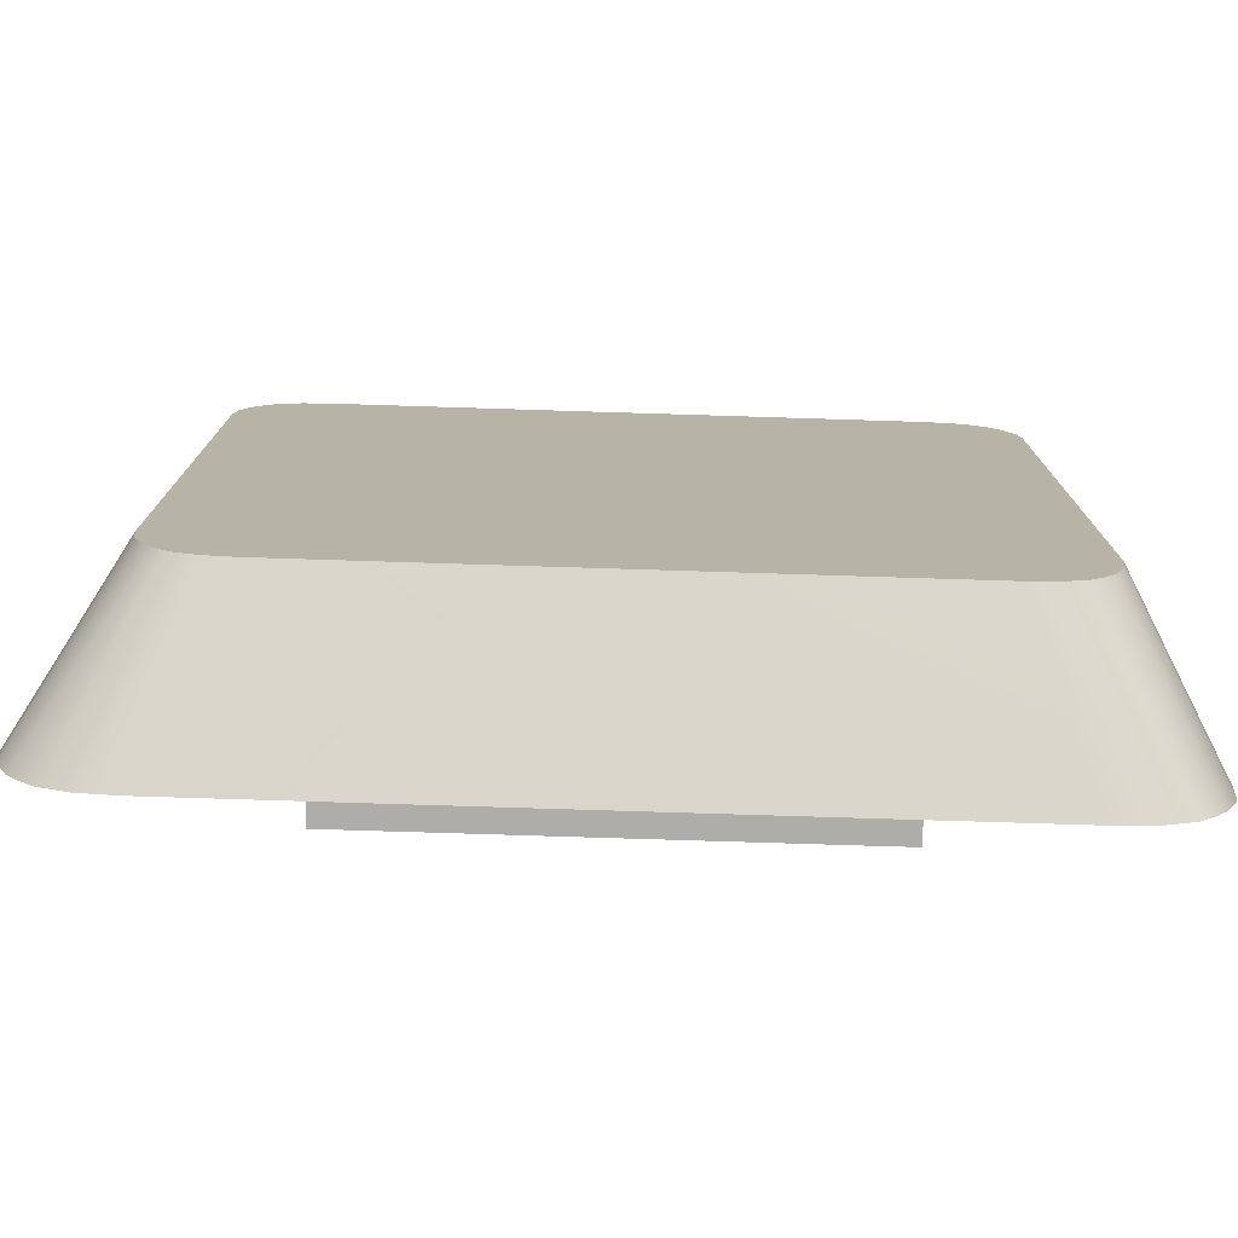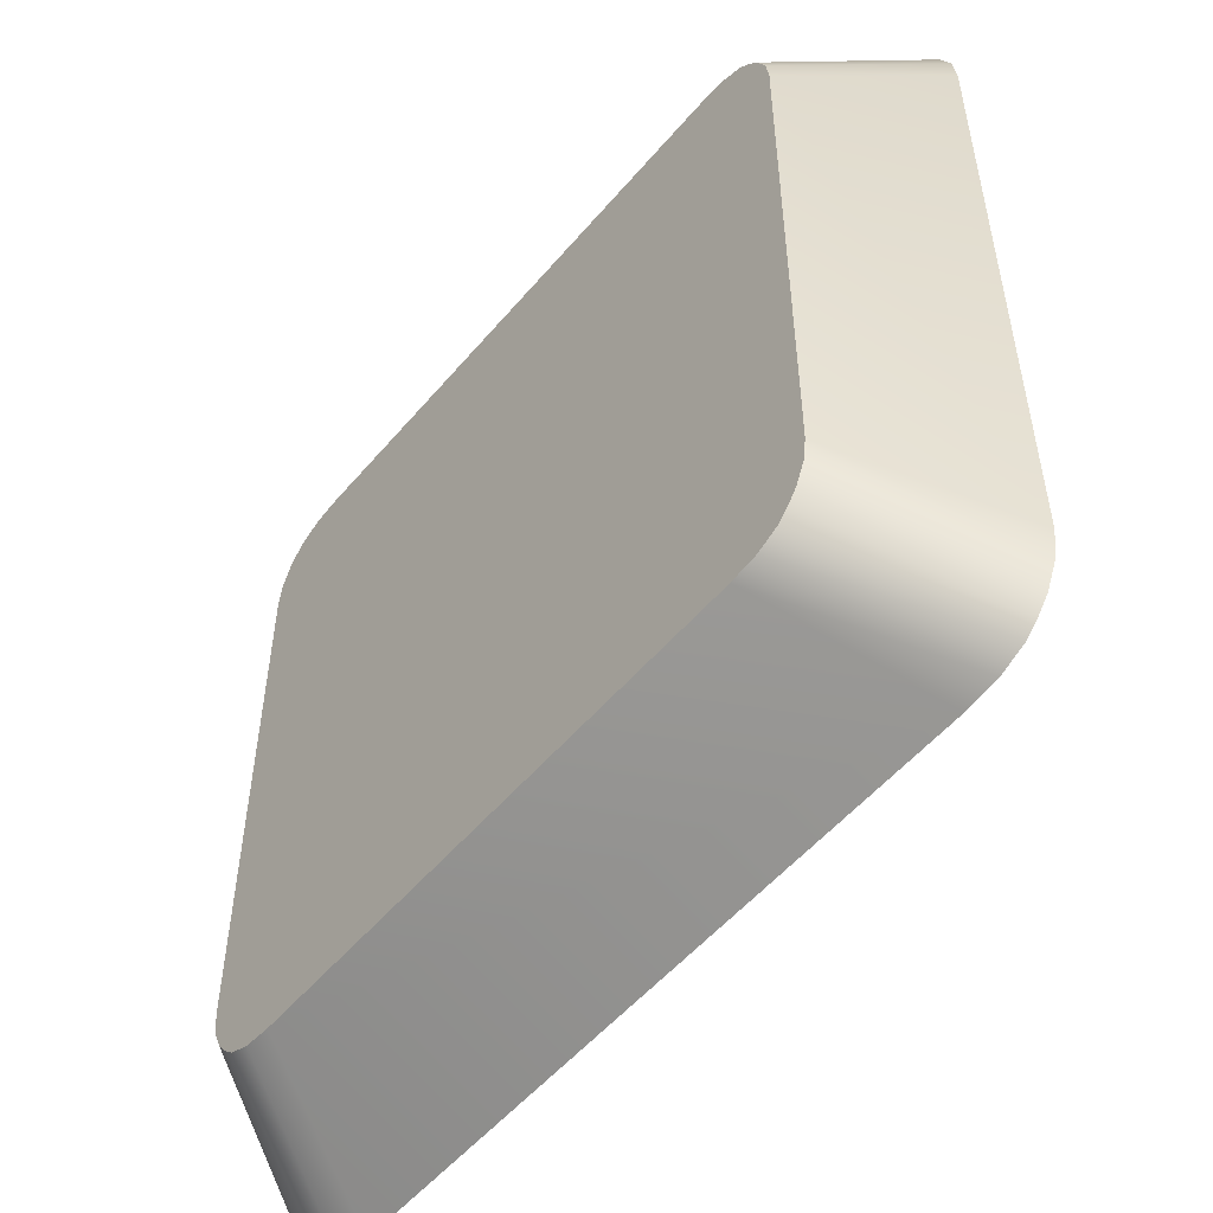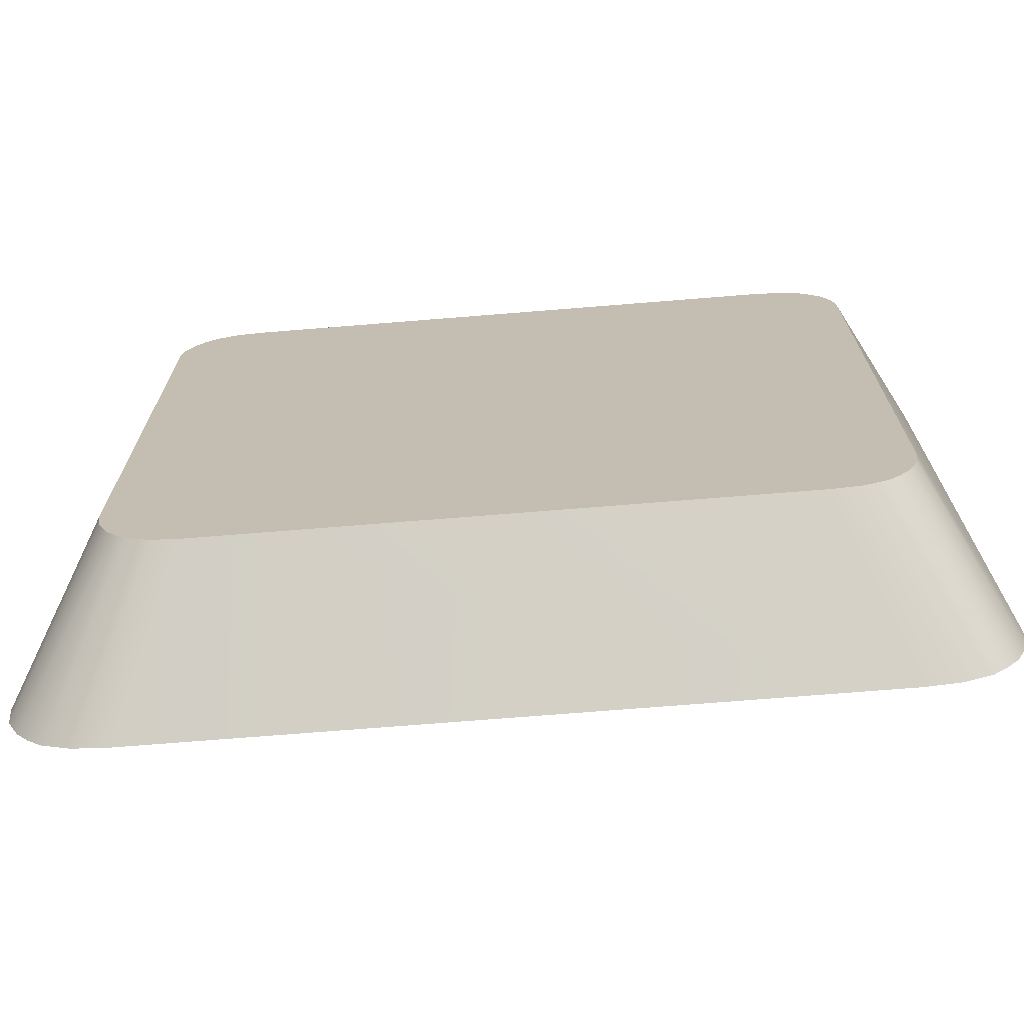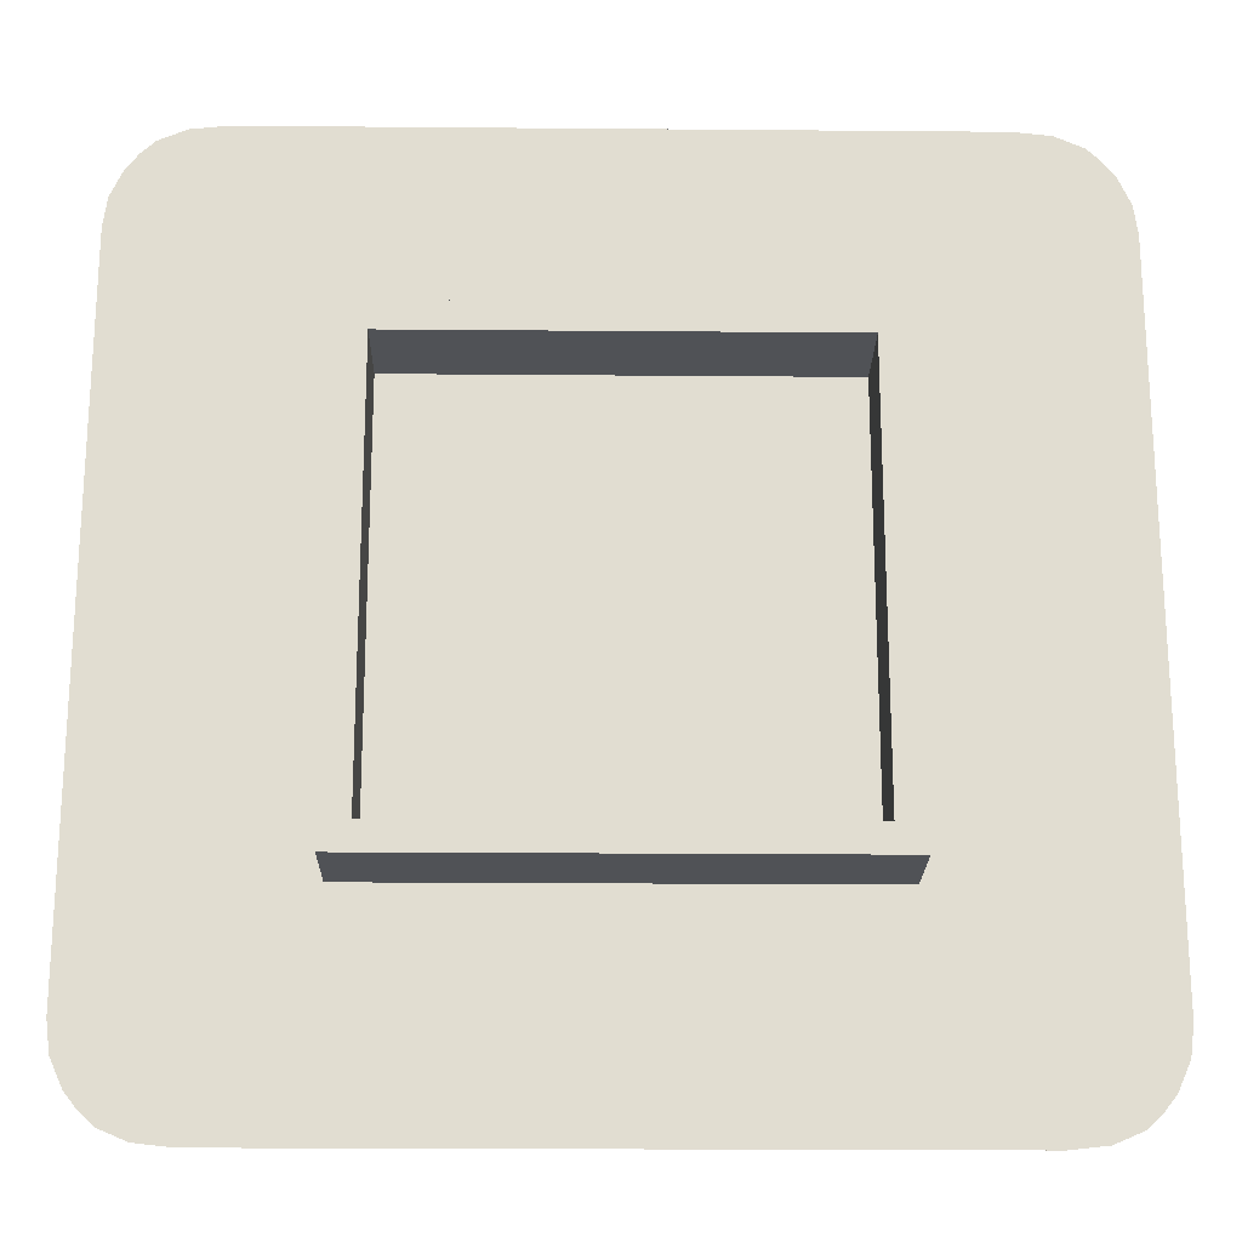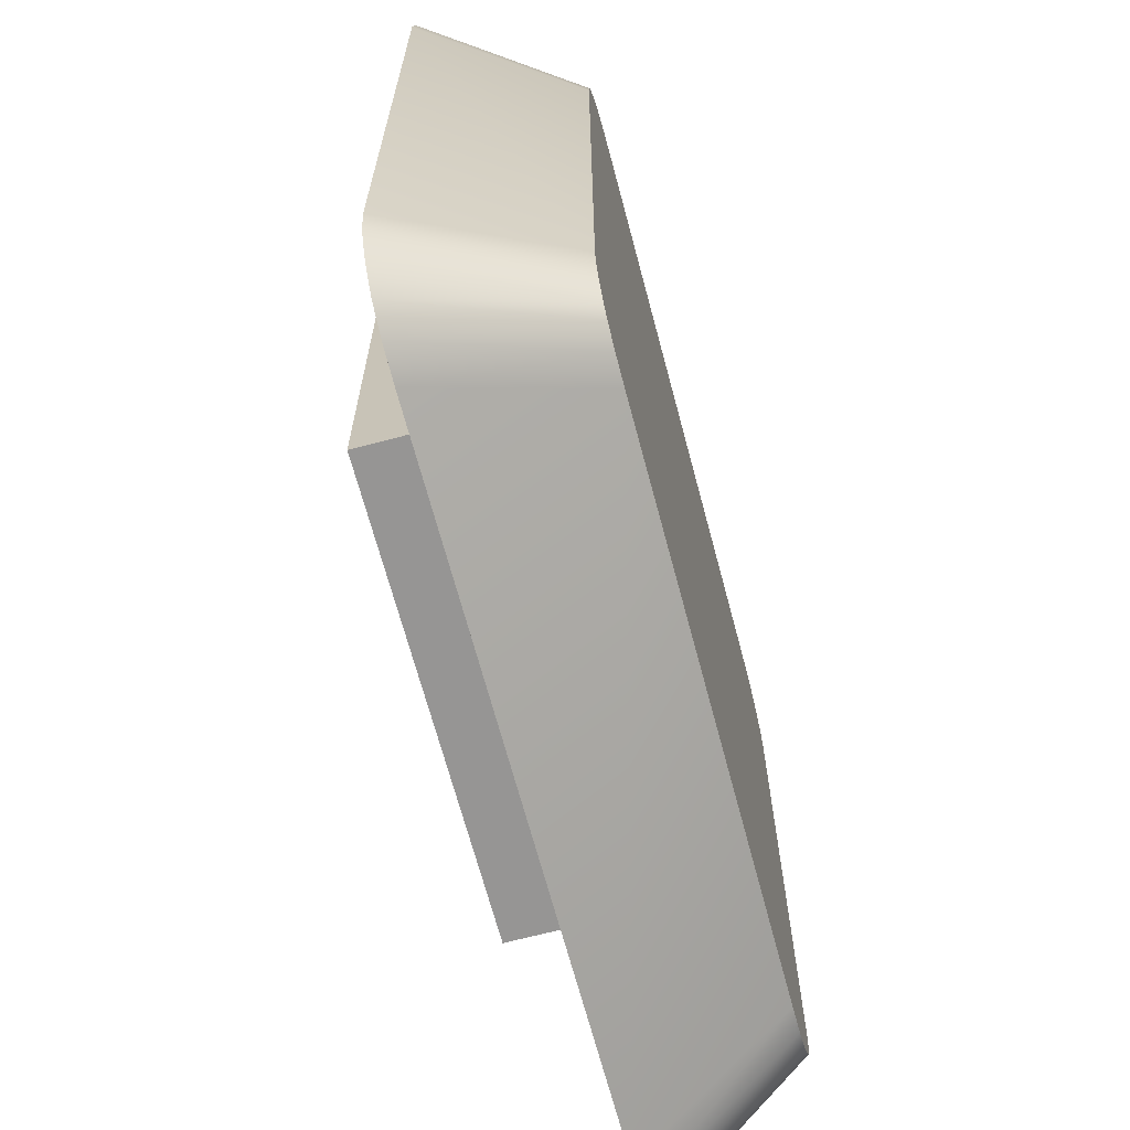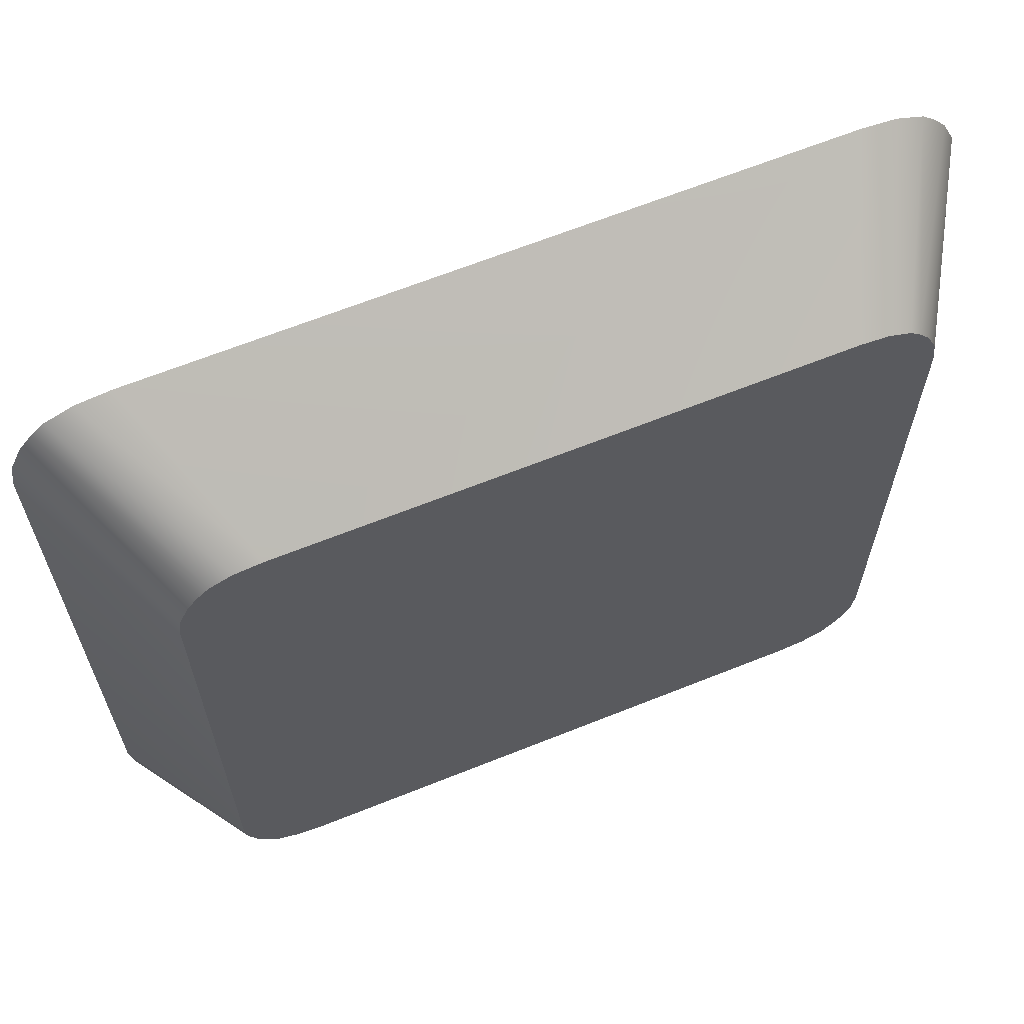
<metadata>
{"format":"obj","ext":"obj","renderer":"f3d","projection":"perspective","resolution":1024,"background":"white","views":[{"elev":-77.3,"azim":178.2,"up":"+Z"},{"elev":-53.3,"azim":-129.1,"up":"+Z"},{"elev":-71.8,"azim":-175.4,"up":"+Z"},{"elev":-20.9,"azim":-0.9,"up":"+Z"},{"elev":-67.6,"azim":104.9,"up":"+Z"},{"elev":65.1,"azim":158.0,"up":"+Z"}]}
</metadata>
<code>
o mesh49/mesh49-geometry#mesh49-geometry
v -0.6491 0.01796 -0.2206
v -0.6533 0.01796 -0.2195
v -0.6491 0.01796 -0.2195
v -0.6533 0.01796 -0.2206
v -0.6465 0.01796 -0.2158
v -0.6445 0.01796 -0.2223
v -0.6546 0.01796 -0.2245
v -0.6465 0.01796 -0.2148
v -0.6546 0.01796 -0.2148
v -0.6533 0.01796 -0.2233
v -0.6465 0.01796 -0.2223
v -0.6533 0.01796 -0.2148
v -0.6413 0.01796 -0.2158
v -0.6445 0.01796 -0.2158
v -0.665 0.01796 -0.2282
v -0.6484 0.01796 -0.2245
v -0.6465 0.01796 -0.2232
v -0.6413 0.01796 -0.2148
v -0.6432 0.01796 -0.2158
v -0.6432 0.01796 -0.2245
v -0.665 0.01796 -0.1843
v -0.6484 0.01796 -0.2233
v -0.6456 0.01796 -0.2232
v -0.6083 0.01796 -0.2282
v -0.6449 0.01796 -0.2234
v -0.6713 0.00592 -0.233
v -0.6442 0.01796 -0.2245
v -0.6444 0.01796 -0.2238
v -0.6713 0.00592 -0.1788
v -0.671 0.00592 -0.2353
v -0.6443 0.01796 -0.2241
v -0.6083 0.01796 -0.1843
v -0.6548 0.00592 -0.1874
v -0.6647 0.01796 -0.1825
v -0.6647 0.01796 -0.2301
v -0.6013 0.00592 -0.233
v -0.6085 0.01796 -0.2301
v -0.6085 0.01796 -0.1825
v -0.6013 0.00592 -0.1788
v -0.6548 0.00592 -0.2244
v -0.671 0.00592 -0.1765
v -0.67 0.00592 -0.2374
v -0.6178 0.00592 -0.2244
v -0.6016 0.00592 -0.2353
v -0.6016 0.00592 -0.1765
v -0.6178 0.00592 -0.1874
v -0.6548 -0.000647 -0.2244
v -0.664 0.01796 -0.1807
v -0.6093 0.01796 -0.1807
v -0.664 0.01796 -0.2318
v -0.6093 0.01796 -0.2318
v -0.6026 0.00592 -0.1744
v -0.6178 -0.000647 -0.1874
v -0.6548 -0.000647 -0.1874
v -0.67 0.00592 -0.1744
v -0.669 0.00592 -0.2387
v -0.6026 0.00592 -0.2374
v -0.6178 -0.000647 -0.2244
v -0.6526 -0.000647 -0.1896
v -0.6632 0.01796 -0.1797
v -0.6035 0.00592 -0.1732
v -0.6632 0.01796 -0.2328
v -0.6101 0.01796 -0.2328
v -0.6199 -0.000647 -0.2223
v -0.6526 -0.000647 -0.2223
v -0.669 0.00592 -0.1732
v -0.6101 0.01796 -0.1797
v -0.6623 0.01796 -0.2336
v -0.6035 0.00592 -0.2387
v -0.6199 -0.000647 -0.1896
v -0.6526 0.00592 -0.2223
v -0.668 0.00592 -0.1722
v -0.6623 0.01796 -0.1789
v -0.611 0.01796 -0.1789
v -0.611 0.01796 -0.2336
v -0.668 0.00592 -0.2397
v -0.6046 0.00592 -0.2397
v -0.6199 0.00592 -0.1896
v -0.6526 0.00592 -0.1896
v -0.6046 0.00592 -0.1722
v -0.6127 0.01796 -0.2344
v -0.6606 0.01796 -0.2344
v -0.6199 0.00592 -0.2223
v -0.6068 0.00592 -0.1712
v -0.6658 0.00592 -0.1712
v -0.6606 0.01796 -0.1782
v -0.6127 0.01796 -0.1782
v -0.6068 0.00592 -0.2406
v -0.6658 0.00592 -0.2406
v -0.6095 0.00592 -0.2409
v -0.615 0.01796 -0.2346
v -0.6583 0.01796 -0.2346
v -0.6095 0.00592 -0.1709
v -0.615 0.01796 -0.1779
v -0.6631 0.00592 -0.1709
v -0.6583 0.01796 -0.1779
v -0.6631 0.00592 -0.2409
f 1 2 3
f 4 2 1
f 7 2 4
f 9 2 7
f 7 4 10
f 8 13 5
f 2 9 12
f 10 16 7
f 17 11 6
f 13 8 18
f 5 13 19
f 5 19 14
f 14 20 6
f 16 10 22
f 6 23 17
f 20 14 19
f 6 20 25
f 6 25 23
f 25 20 28
f 28 20 31
f 31 20 27
f 3 2 1
f 1 2 4
f 2 5 3
f 3 5 2
f 3 6 1
f 1 6 3
f 4 2 7
f 1 6 4
f 4 6 1
f 2 8 5
f 5 8 2
f 5 6 3
f 3 6 5
f 7 2 9
f 10 4 7
f 4 6 11
f 11 6 4
f 12 8 2
f 2 8 12
f 5 13 8
f 6 5 14
f 14 5 6
f 12 9 2
f 15 9 7
f 7 9 15
f 11 10 4
f 4 10 11
f 7 16 10
f 6 11 17
f 8 12 18
f 18 12 8
f 18 8 13
f 19 13 5
f 14 19 5
f 6 20 14
f 9 21 12
f 12 21 9
f 21 9 15
f 15 9 21
f 15 7 16
f 16 7 15
f 10 11 17
f 17 11 10
f 22 10 16
f 17 23 6
f 21 18 12
f 12 18 21
f 18 24 13
f 13 24 18
f 13 24 19
f 19 24 13
f 19 14 20
f 25 20 6
f 26 21 15
f 15 21 26
f 15 16 27
f 27 16 15
f 10 17 23
f 23 17 10
f 10 23 22
f 22 23 10
f 22 25 16
f 16 25 22
f 23 25 6
f 21 24 18
f 18 24 21
f 19 24 20
f 20 24 19
f 28 20 25
f 21 26 29
f 29 26 21
f 15 30 26
f 26 30 15
f 16 31 27
f 27 31 16
f 15 27 24
f 24 27 15
f 25 22 23
f 23 22 25
f 16 25 28
f 28 25 16
f 21 32 24
f 24 32 21
f 20 24 27
f 27 24 20
f 31 20 28
f 33 29 26
f 26 29 33
f 21 29 34
f 34 29 21
f 35 30 15
f 15 30 35
f 36 26 30
f 30 26 36
f 16 28 31
f 31 28 16
f 27 20 31
f 15 24 37
f 37 24 15
f 21 38 32
f 32 38 21
f 39 24 32
f 32 24 39
f 39 29 33
f 33 29 39
f 33 26 40
f 40 26 33
f 34 29 41
f 41 29 34
f 34 38 21
f 21 38 34
f 35 42 30
f 30 42 35
f 15 37 35
f 35 37 15
f 36 43 26
f 26 43 36
f 36 30 44
f 44 30 36
f 24 36 37
f 37 36 24
f 38 45 32
f 32 45 38
f 24 39 36
f 36 39 24
f 32 45 39
f 39 45 32
f 45 29 39
f 39 29 45
f 46 39 33
f 33 39 46
f 40 26 43
f 43 26 40
f 47 33 40
f 40 33 47
f 45 41 29
f 29 41 45
f 34 41 48
f 48 41 34
f 34 49 38
f 38 49 34
f 50 42 35
f 35 42 50
f 44 30 42
f 42 30 44
f 35 37 51
f 51 37 35
f 36 46 43
f 43 46 36
f 37 36 44
f 44 36 37
f 38 52 45
f 45 52 38
f 39 46 36
f 36 46 39
f 33 53 46
f 46 53 33
f 43 47 40
f 40 47 43
f 33 47 54
f 54 47 33
f 52 41 45
f 45 41 52
f 48 41 55
f 55 41 48
f 48 49 34
f 34 49 48
f 49 52 38
f 38 52 49
f 50 56 42
f 42 56 50
f 35 51 50
f 50 51 35
f 44 42 57
f 57 42 44
f 37 44 51
f 51 44 37
f 53 43 46
f 46 43 53
f 53 33 54
f 54 33 53
f 47 43 58
f 58 43 47
f 59 54 47
f 47 54 59
f 52 55 41
f 41 55 52
f 48 55 60
f 60 55 48
f 60 49 48
f 48 49 60
f 49 61 52
f 52 61 49
f 62 56 50
f 50 56 62
f 57 42 56
f 56 42 57
f 50 51 63
f 63 51 50
f 51 44 57
f 57 44 51
f 43 53 58
f 58 53 43
f 54 59 53
f 53 59 54
f 58 64 47
f 47 64 58
f 59 47 65
f 65 47 59
f 61 55 52
f 52 55 61
f 60 55 66
f 66 55 60
f 60 67 49
f 49 67 60
f 67 61 49
f 49 61 67
f 56 62 68
f 68 62 56
f 50 63 62
f 62 63 50
f 57 56 69
f 69 56 57
f 51 57 63
f 63 57 51
f 53 70 58
f 58 70 53
f 70 53 59
f 59 53 70
f 58 70 64
f 64 70 58
f 65 47 64
f 64 47 65
f 71 59 65
f 65 59 71
f 61 66 55
f 55 66 61
f 66 72 60
f 60 72 66
f 73 67 60
f 60 67 73
f 74 61 67
f 67 61 74
f 62 75 68
f 68 75 62
f 56 68 76
f 76 68 56
f 62 63 75
f 75 63 62
f 69 56 77
f 77 56 69
f 63 57 69
f 69 57 63
f 59 78 70
f 70 78 59
f 78 64 70
f 70 64 78
f 64 71 65
f 65 71 64
f 59 71 79
f 79 71 59
f 80 66 61
f 61 66 80
f 80 72 66
f 66 72 80
f 72 73 60
f 60 73 72
f 73 74 67
f 67 74 73
f 74 80 61
f 61 80 74
f 68 75 81
f 81 75 68
f 76 68 82
f 82 68 76
f 77 56 76
f 76 56 77
f 75 63 77
f 77 63 75
f 63 69 77
f 77 69 63
f 78 59 79
f 79 59 78
f 64 78 83
f 83 78 64
f 71 64 83
f 83 64 71
f 71 78 79
f 79 78 71
f 84 72 80
f 80 72 84
f 72 85 73
f 73 85 72
f 86 74 73
f 73 74 86
f 87 80 74
f 74 80 87
f 81 75 88
f 88 75 81
f 68 81 82
f 82 81 68
f 76 82 89
f 89 82 76
f 77 76 89
f 89 76 77
f 75 77 88
f 88 77 75
f 78 71 83
f 83 71 78
f 84 85 72
f 72 85 84
f 87 84 80
f 80 84 87
f 85 86 73
f 73 86 85
f 86 87 74
f 74 87 86
f 81 88 90
f 90 88 81
f 82 81 91
f 91 81 82
f 89 82 92
f 92 82 89
f 77 89 88
f 88 89 77
f 93 85 84
f 84 85 93
f 94 84 87
f 87 84 94
f 85 95 86
f 86 95 85
f 96 87 86
f 86 87 96
f 88 97 90
f 90 97 88
f 91 81 90
f 90 81 91
f 82 91 92
f 92 91 82
f 89 92 97
f 97 92 89
f 88 89 97
f 97 89 88
f 85 93 95
f 95 93 85
f 94 93 84
f 84 93 94
f 87 96 94
f 94 96 87
f 95 96 86
f 86 96 95
f 97 91 90
f 90 91 97
f 91 97 92
f 92 97 91
f 94 95 93
f 93 95 94
f 95 94 96
f 96 94 95

</code>
